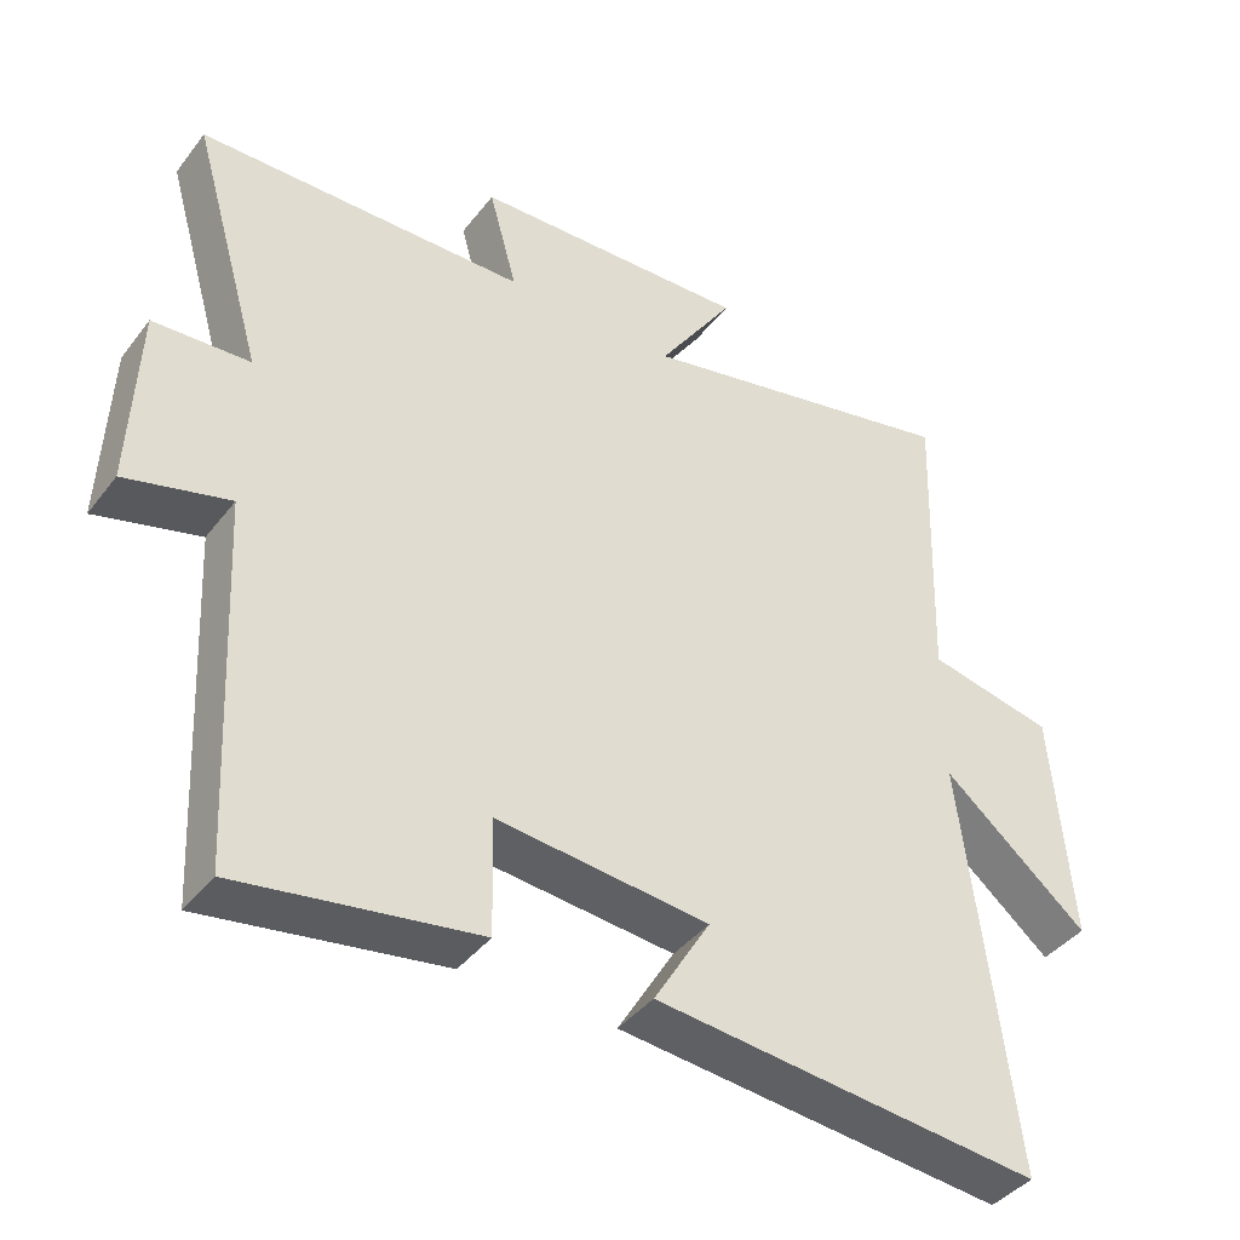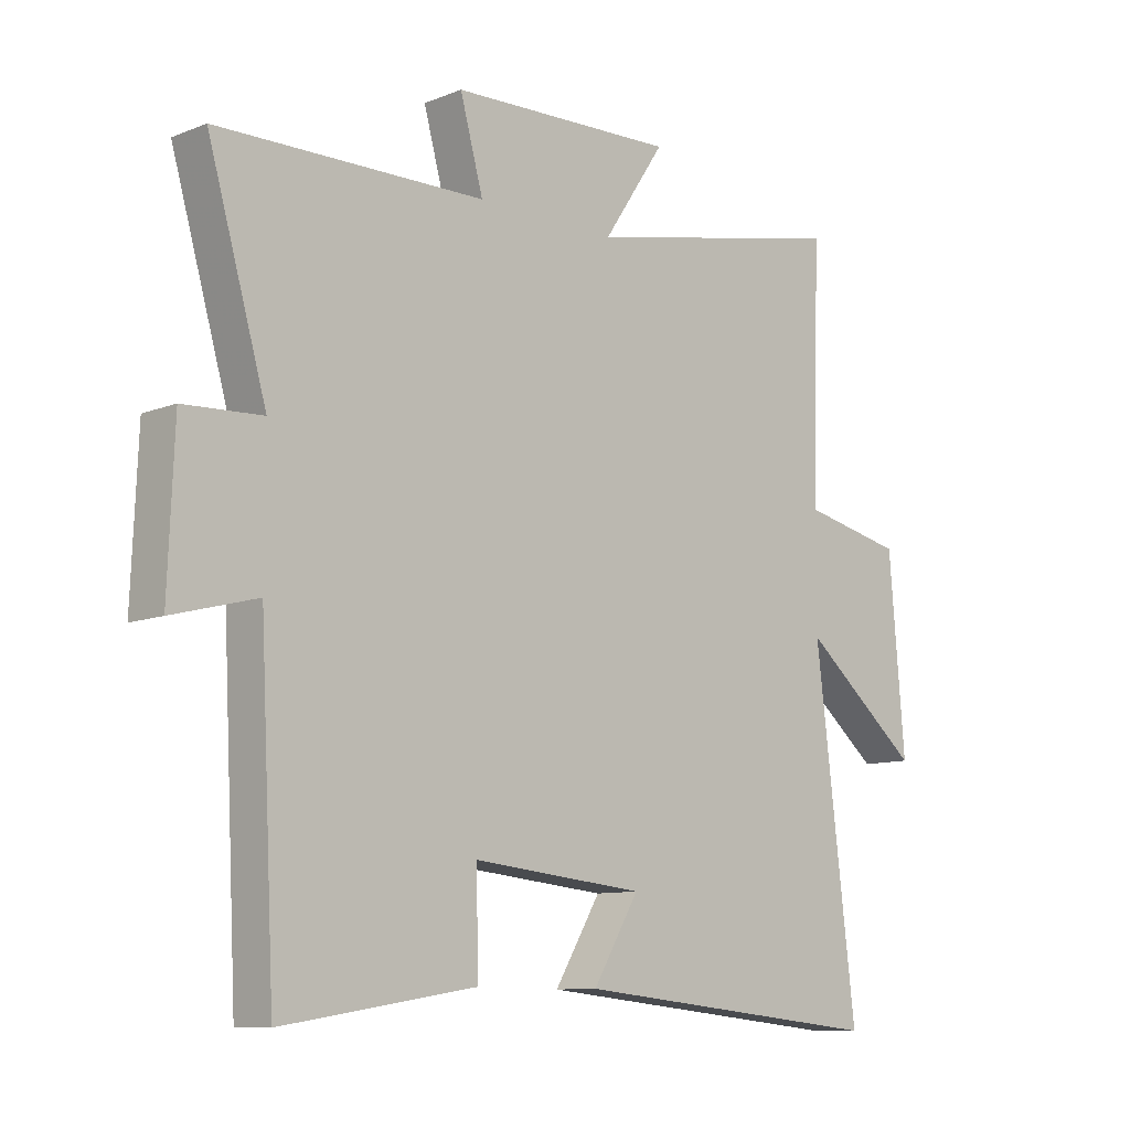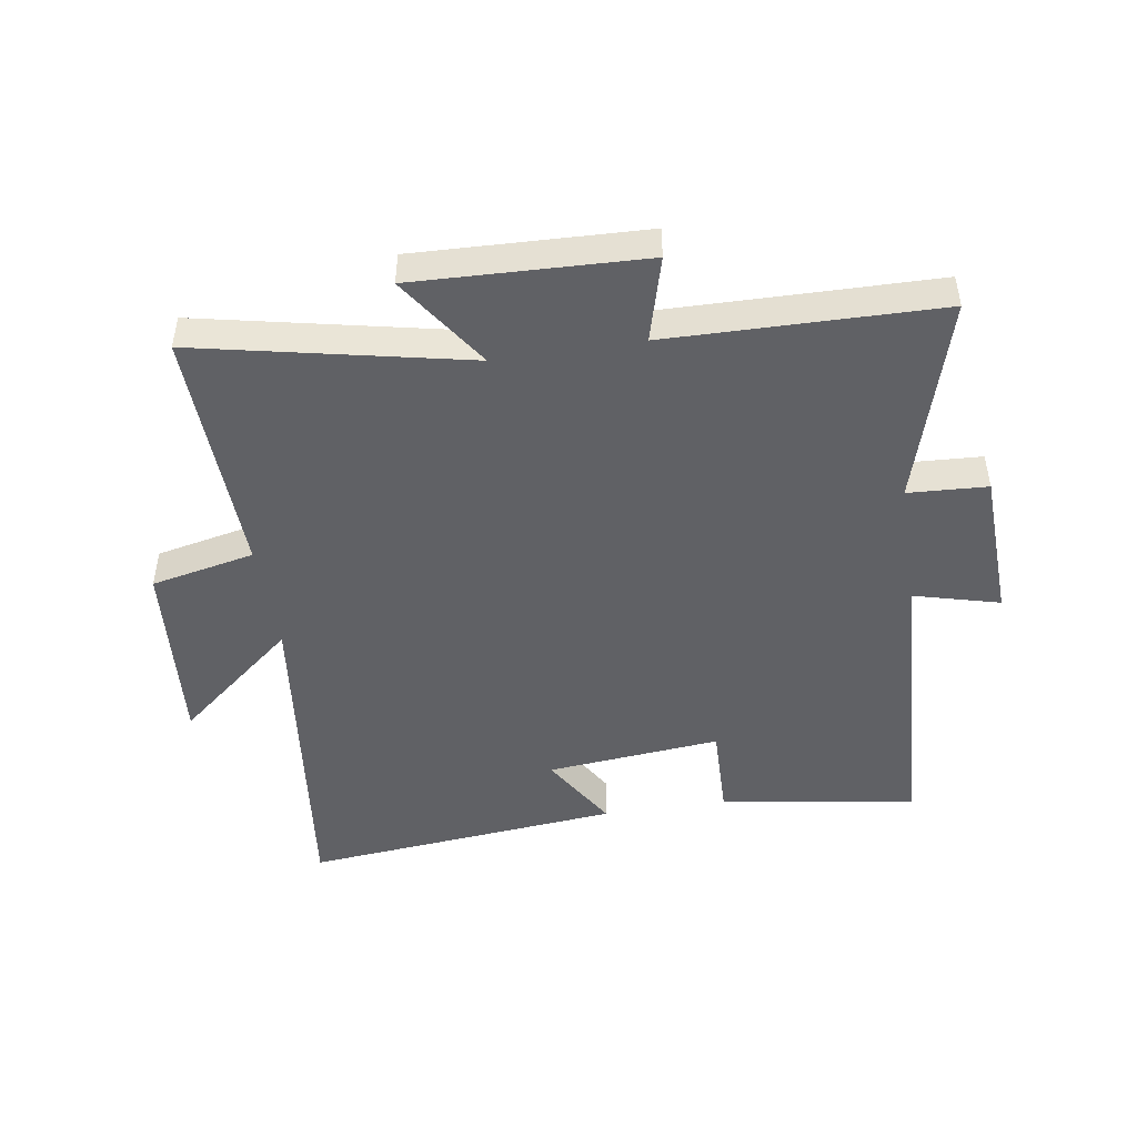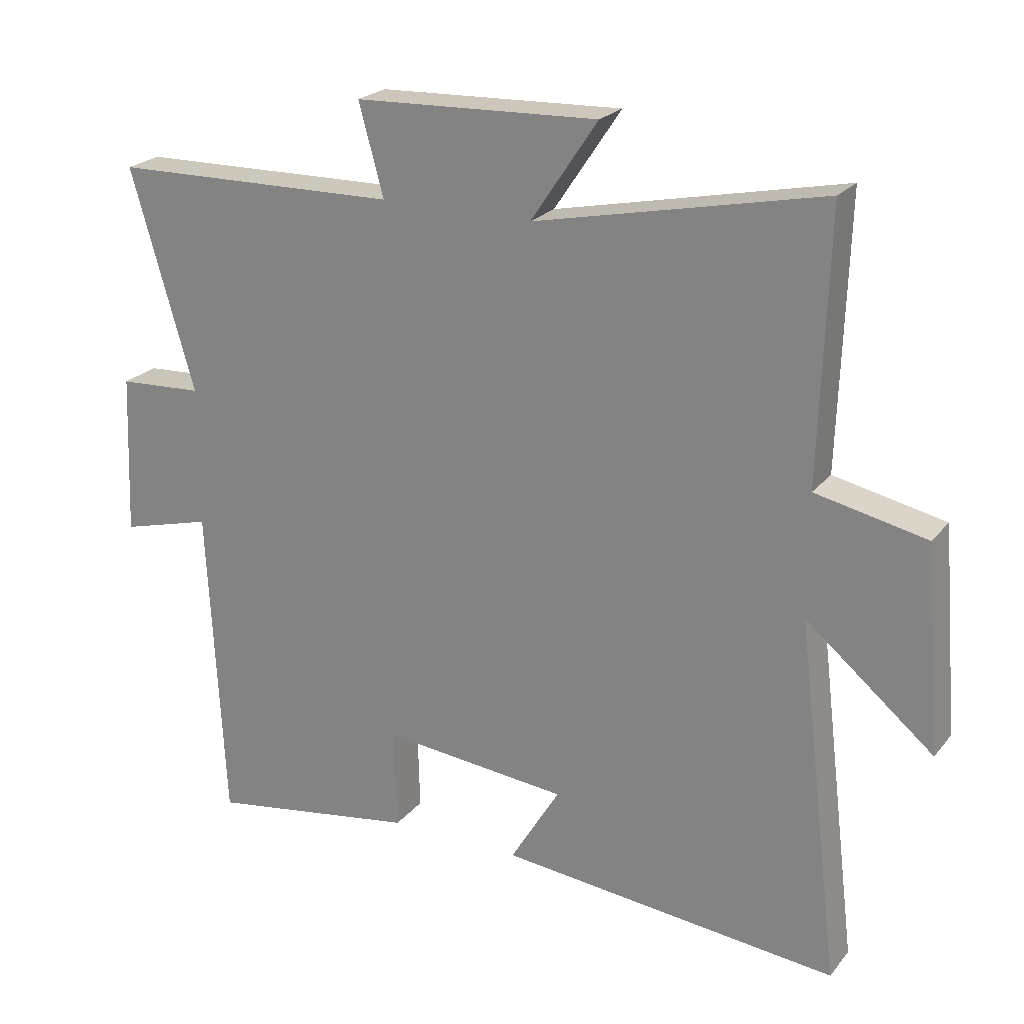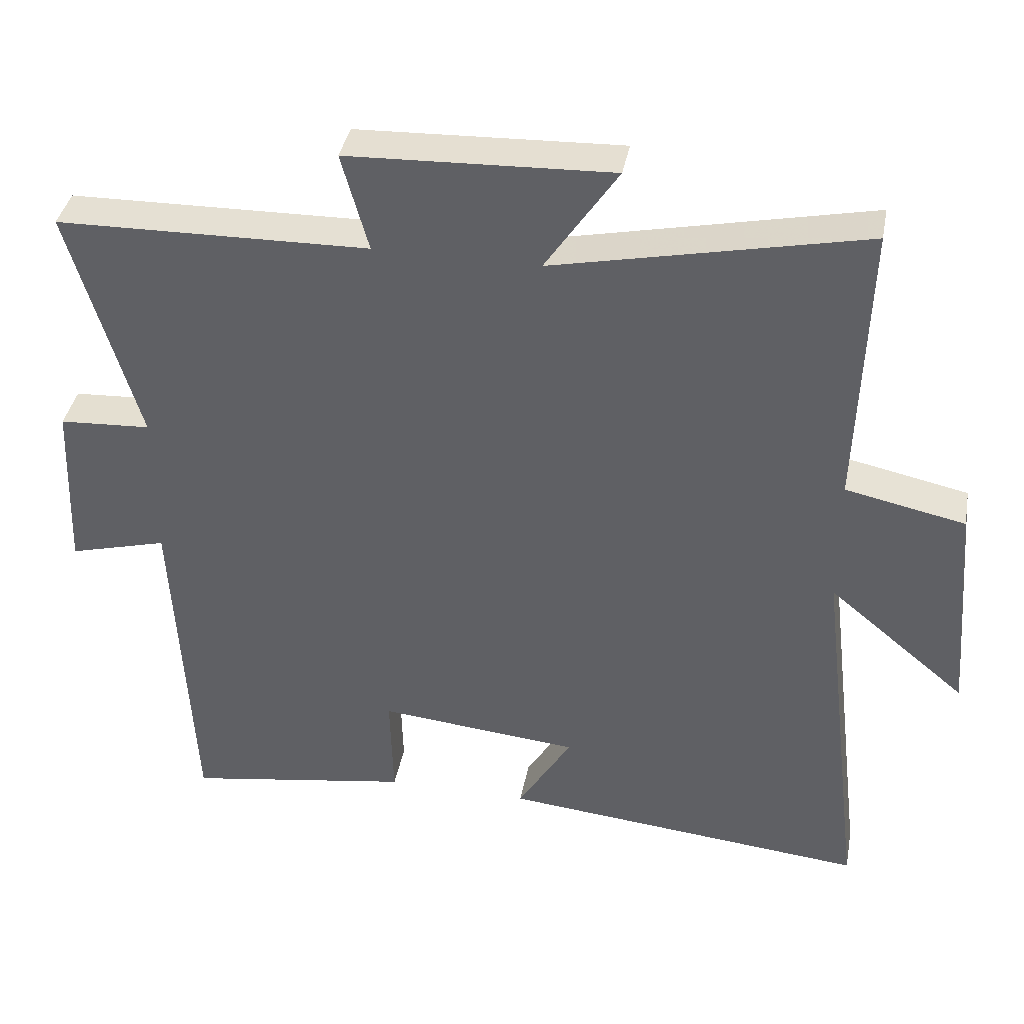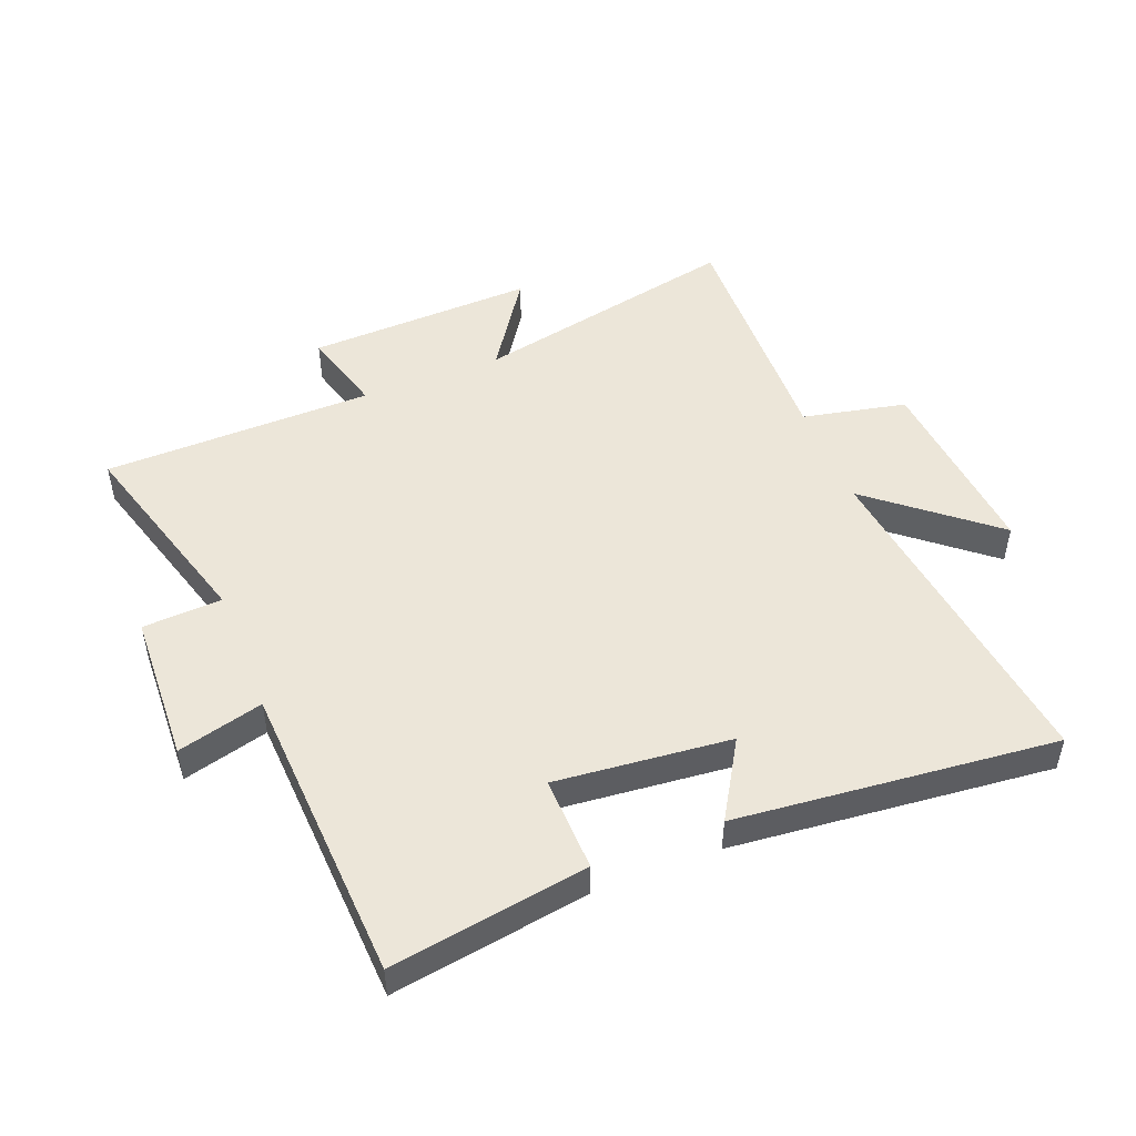
<metadata>
{"format":"obj","ext":"obj","renderer":"f3d","projection":"perspective","resolution":1024,"background":"white","views":[{"elev":-40.8,"azim":146.0,"up":"+Z"},{"elev":-10.1,"azim":135.2,"up":"+Z"},{"elev":-47.1,"azim":8.9,"up":"+Y"},{"elev":22.8,"azim":-151.6,"up":"+Z"},{"elev":38.7,"azim":-169.5,"up":"+Z"},{"elev":49.1,"azim":158.4,"up":"+Y"}]}
</metadata>
<code>
v -0.513 0.07 0.593
v -0.075 0.07 0.5
v -0.177 0.07 0.652
v 0.195 0.07 0.638
v 0.157 0.07 0.5
v 0.597 0.07 0.492
v 0.5 0.07 0.157
v 0.629 0.07 0.15
v 0.639 0.07 -0.096
v 0.5 0.07 -0.059
v 0.475 0.07 -0.55
v 0.156 0.07 -0.5
v 0.16 0.07 -0.346
v -0.124 0.07 -0.374
v -0.048 0.07 -0.5
v -0.567 0.07 -0.552
v -0.5 0.07 0
v -0.695 0.07 -0.162
v -0.669 0.07 0.15
v -0.5 0.07 0.186
v -0.513 0 0.593
v -0.075 0 0.5
v -0.177 0 0.652
v 0.195 0 0.638
v 0.157 0 0.5
v 0.597 0 0.492
v 0.5 0 0.157
v 0.629 0 0.15
v 0.639 0 -0.096
v 0.5 0 -0.059
v 0.475 0 -0.55
v 0.156 0 -0.5
v 0.16 0 -0.346
v -0.124 0 -0.374
v -0.048 0 -0.5
v -0.567 0 -0.552
v -0.5 0 0
v -0.695 0 -0.162
v -0.669 0 0.15
v -0.5 0 0.186
f 17 18 19 20
f 14 15 16 17
f 13 14 17 20
f 10 11 12 13
f 20 1 2
f 13 20 2
f 10 13 2
f 7 8 9 10
f 5 6 7
f 10 2 3
f 7 10 3
f 5 7 3
f 3 4 5
f 40 39 38 37
f 37 36 35 34
f 40 37 34 33
f 33 32 31 30
f 22 21 40
f 22 40 33
f 22 33 30
f 30 29 28 27
f 27 26 25
f 23 22 30
f 23 30 27
f 23 27 25
f 25 24 23
f 1 21 22 2
f 2 22 23 3
f 3 23 24 4
f 4 24 25 5
f 5 25 26 6
f 6 26 27 7
f 7 27 28 8
f 8 28 29 9
f 9 29 30 10
f 10 30 31 11
f 11 31 32 12
f 12 32 33 13
f 13 33 34 14
f 14 34 35 15
f 15 35 36 16
f 16 36 37 17
f 17 37 38 18
f 18 38 39 19
f 19 39 40 20
f 20 40 21 1

</code>
